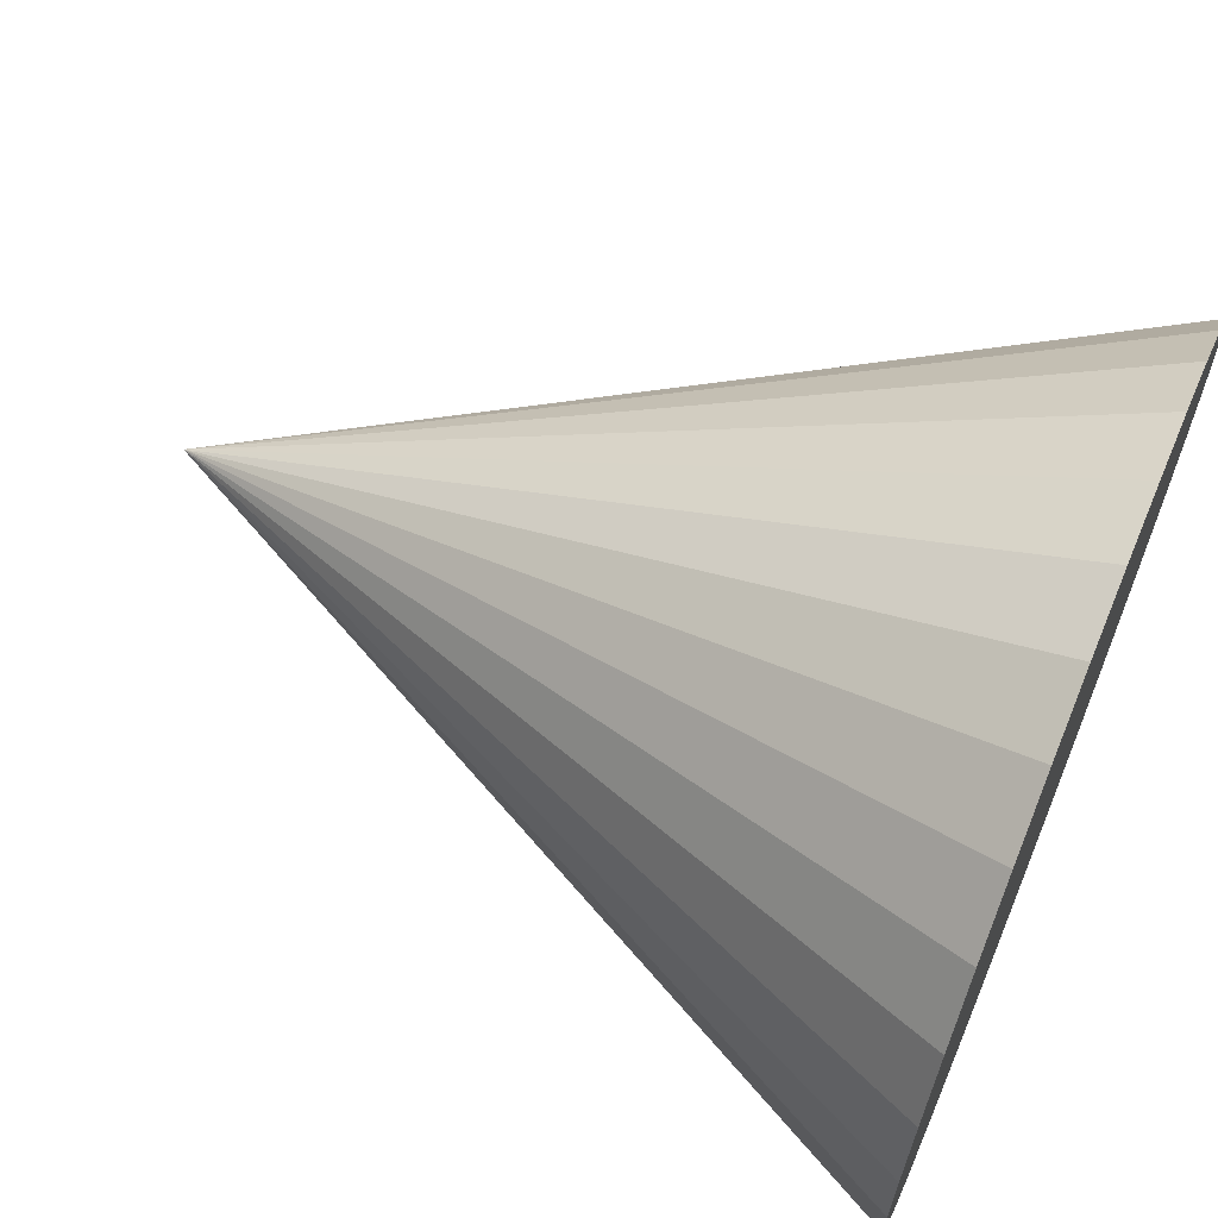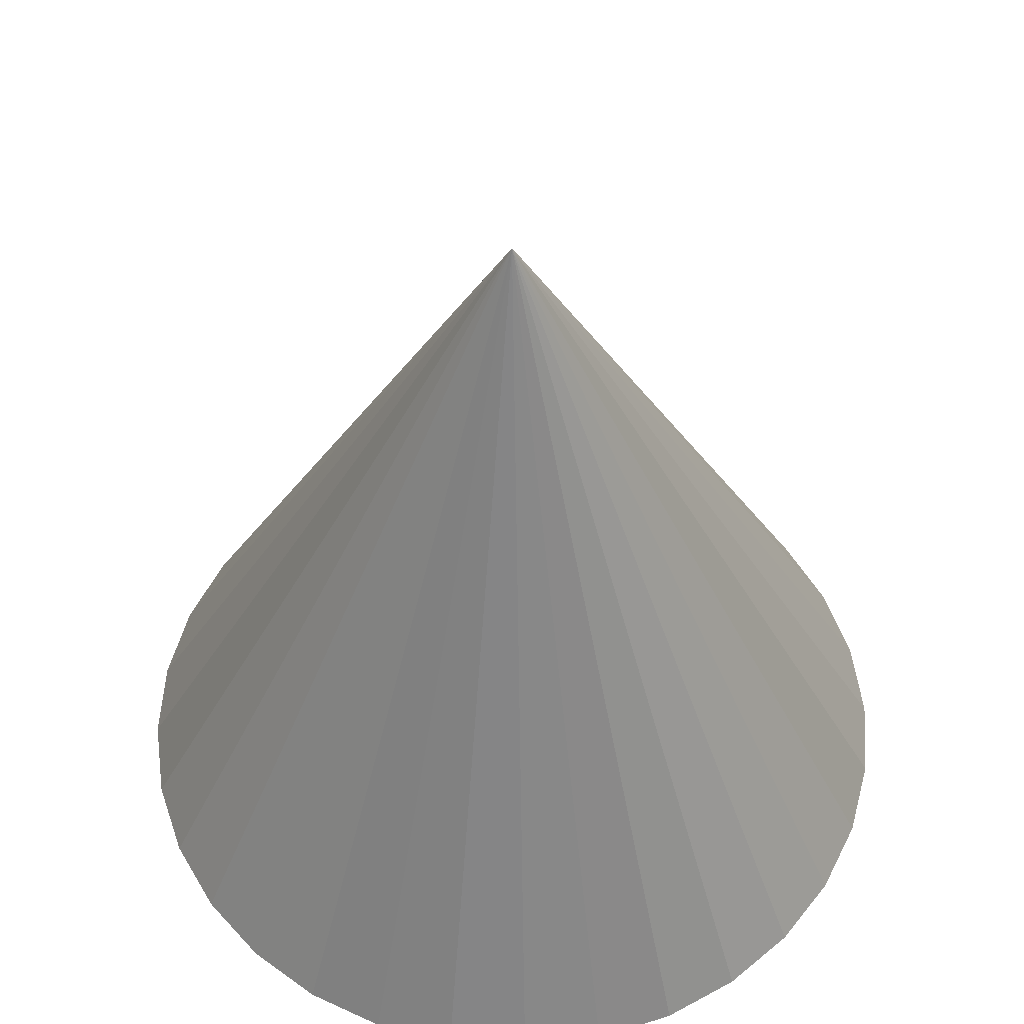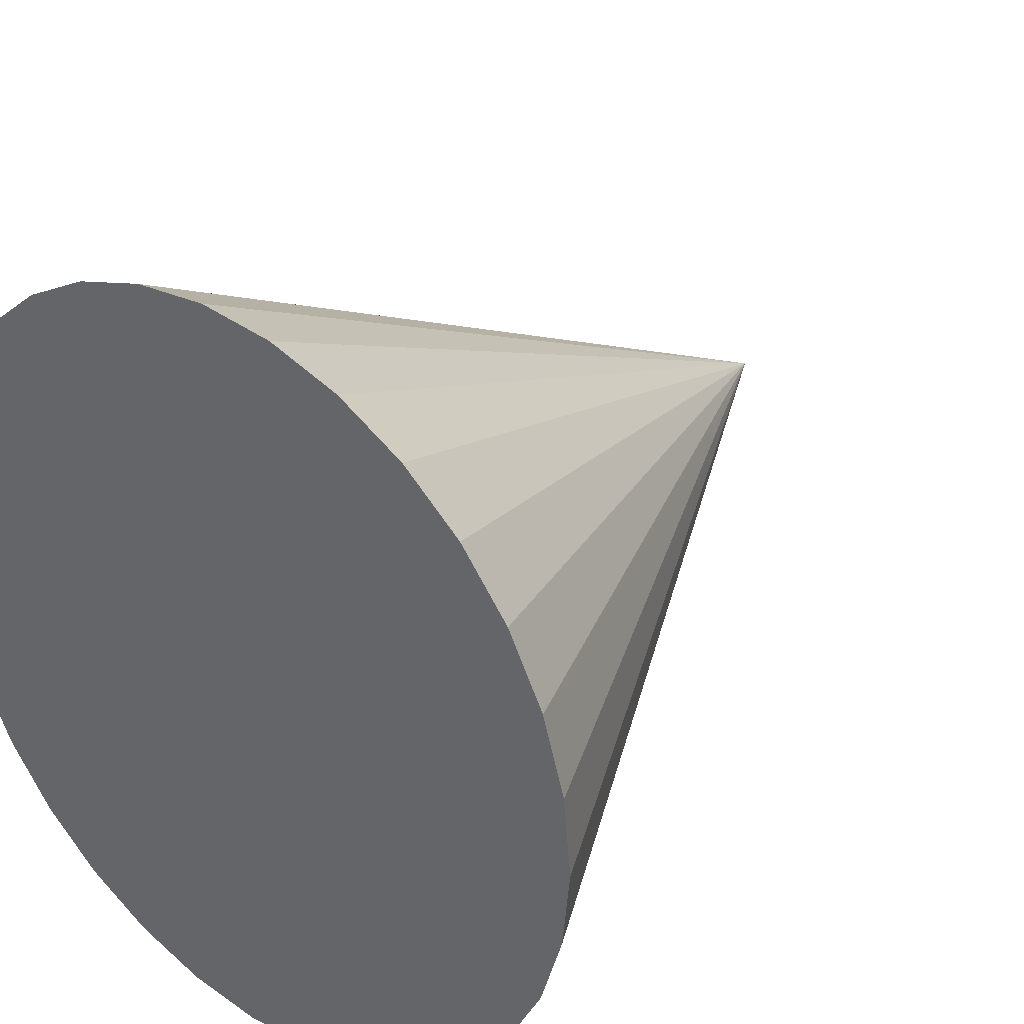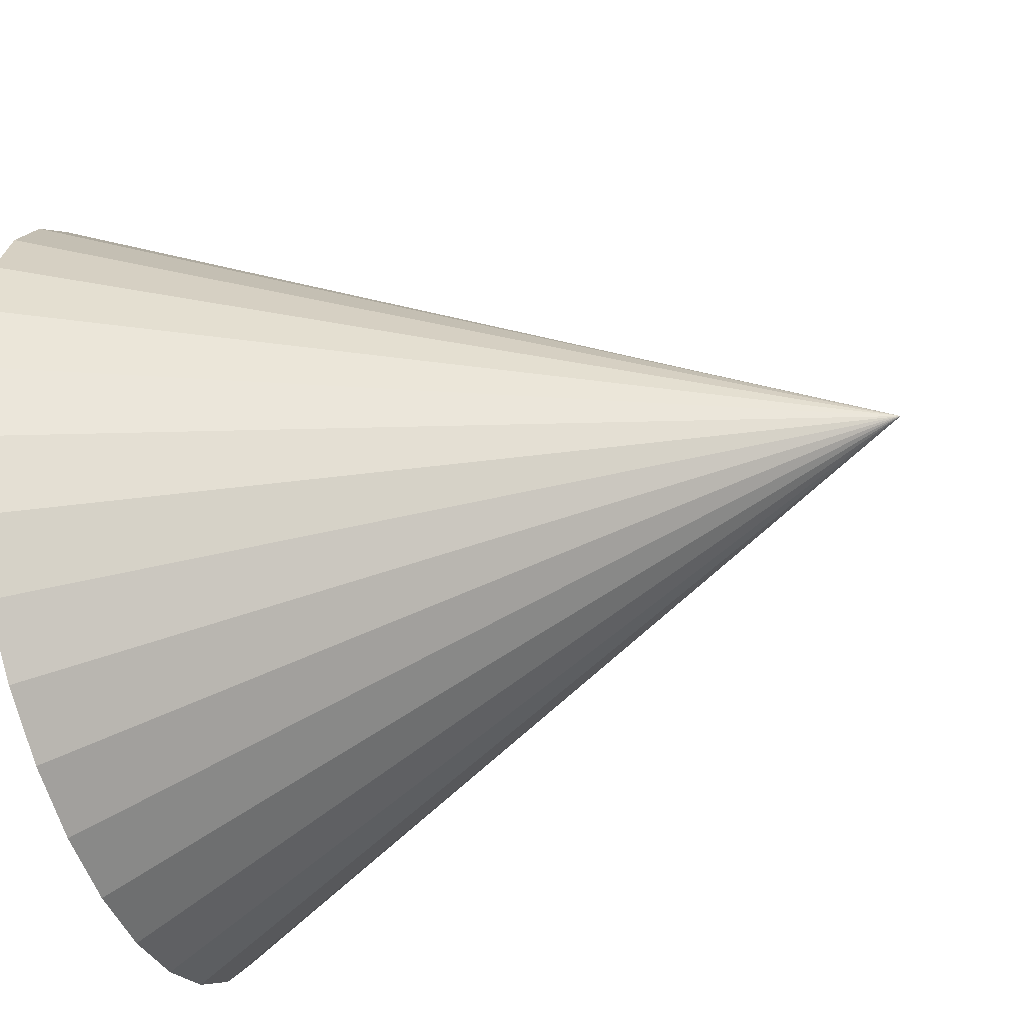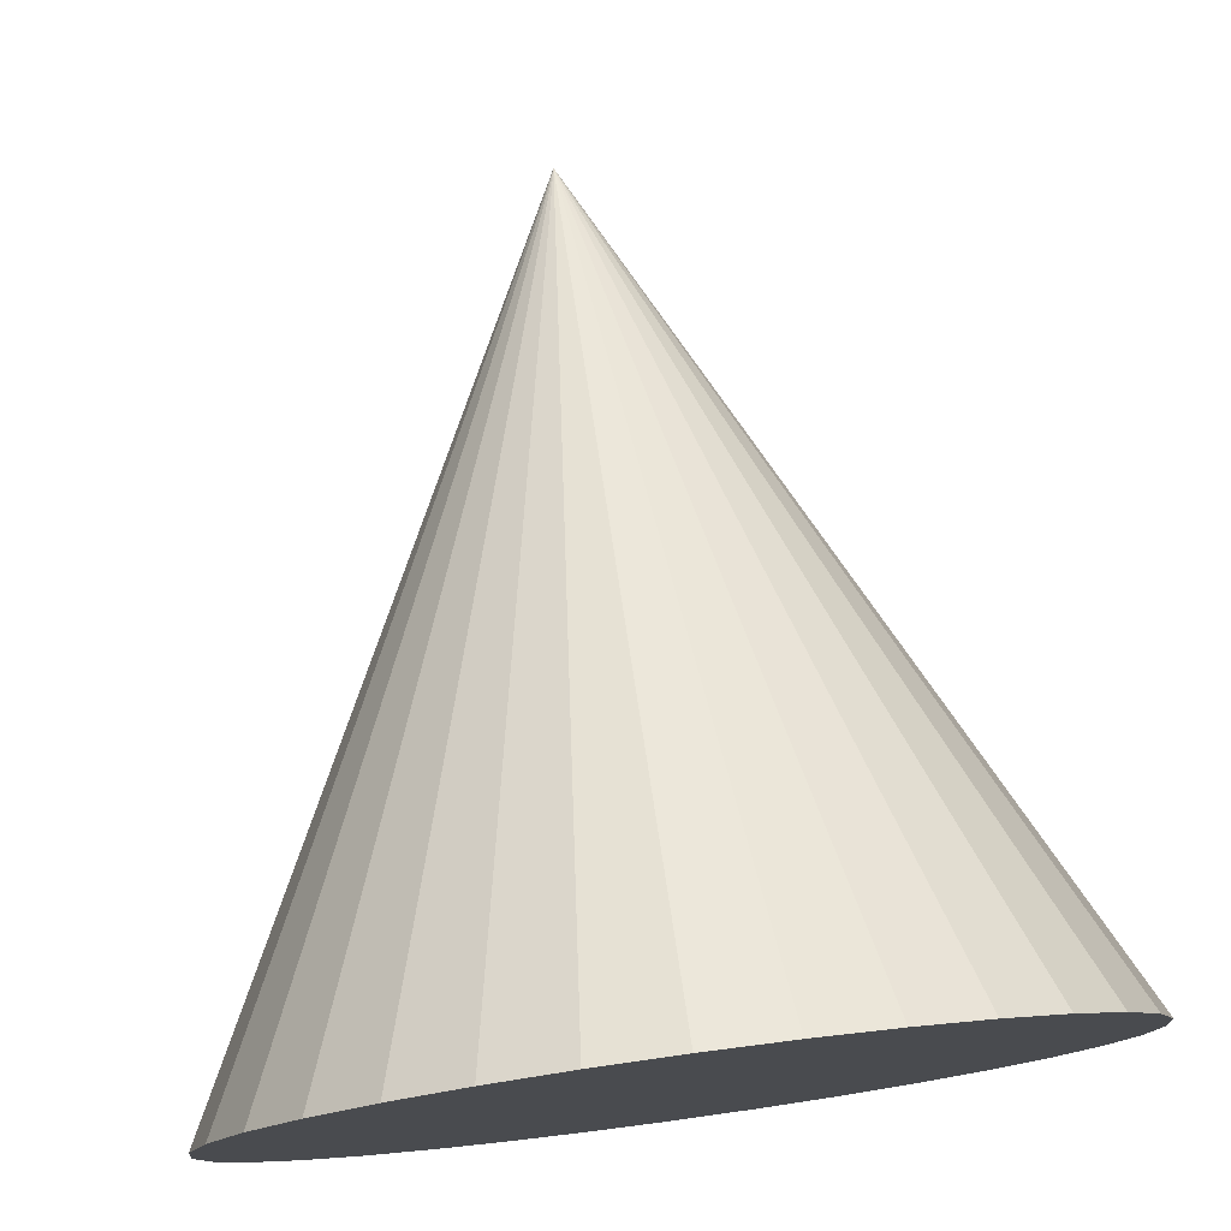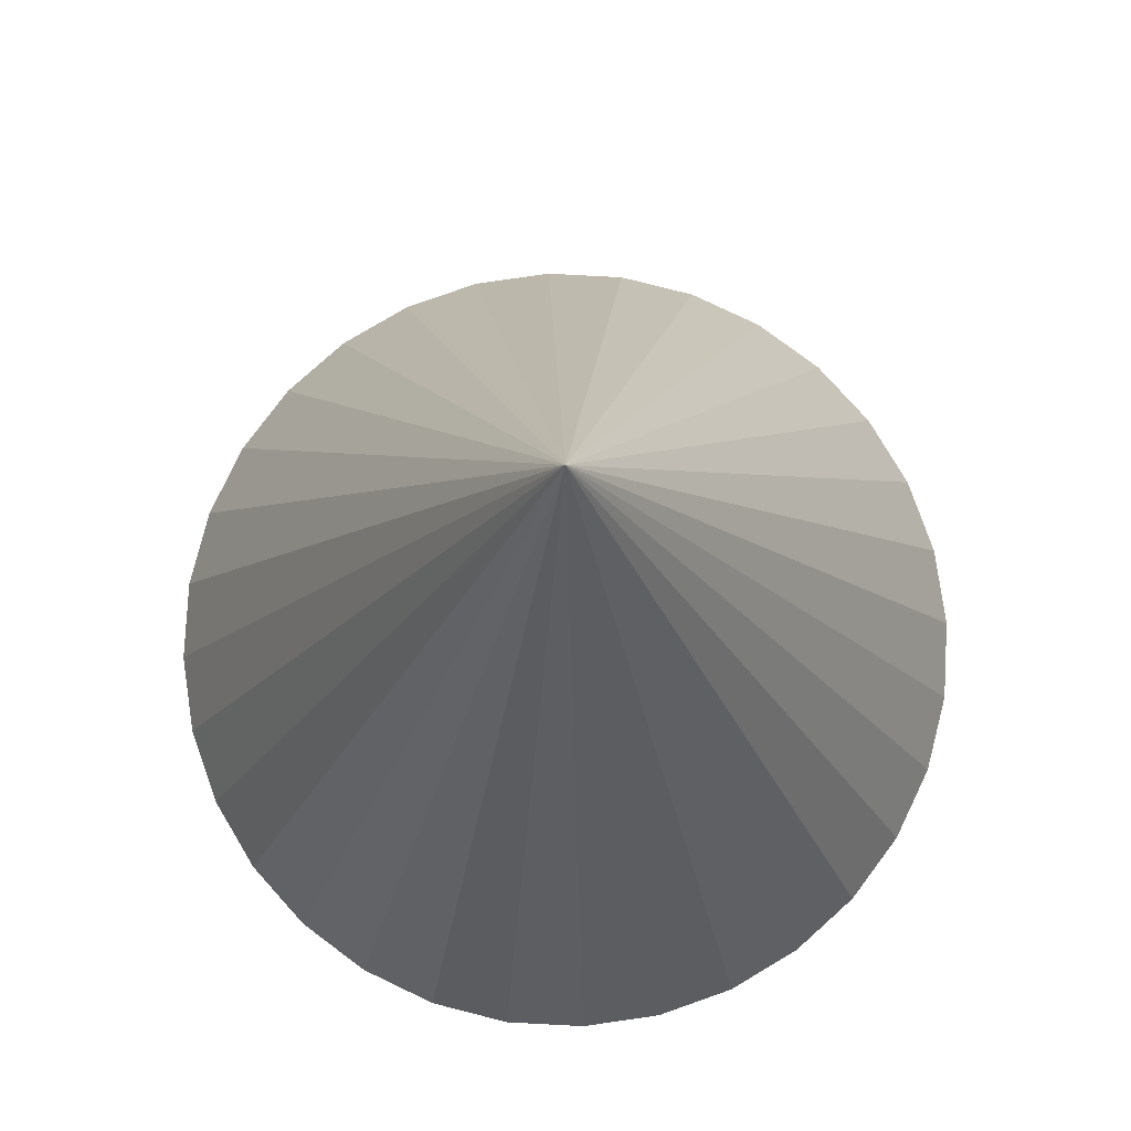
<metadata>
{"format":"obj","ext":"obj","renderer":"f3d","projection":"perspective","resolution":1024,"background":"white","views":[{"elev":64.9,"azim":-67.5,"up":"+Z"},{"elev":54.2,"azim":-170.7,"up":"+Y"},{"elev":32.5,"azim":40.1,"up":"+Z"},{"elev":-48.7,"azim":108.2,"up":"+Z"},{"elev":77.7,"azim":-7.7,"up":"+Z"},{"elev":78.7,"azim":132.4,"up":"+Y"}]}
</metadata>
<code>
o Cone
v 0 0.01943 -0.2083
v 0.04064 0.01943 -0.2043
v 0.07971 0.01943 -0.1925
v 0.1157 0.01943 -0.1732
v 0.1473 0.01943 -0.1473
v 0.1732 0.01943 -0.1157
v 0.1924 0.01943 -0.07973
v 0.2043 0.01943 -0.04064
v 0.2083 0.01943 -0
v 0 0.4361 0
v 0.2043 0.01943 0.04064
v 0.1924 0.01943 0.07973
v 0.1732 0.01943 0.1157
v 0.1473 0.01943 0.1473
v 0.1157 0.01943 0.1732
v 0.07971 0.01943 0.1925
v 0.04064 0.01943 0.2043
v -0 0.01943 0.2083
v -0.04064 0.01943 0.2043
v -0.07971 0.01943 0.1925
v -0.1157 0.01943 0.1732
v -0.1473 0.01943 0.1473
v -0.1732 0.01943 0.1157
v -0.1924 0.01943 0.07973
v -0.2043 0.01943 0.04064
v -0.2083 0.01943 -0
v -0.2043 0.01943 -0.04064
v -0.1924 0.01943 -0.07973
v -0.1732 0.01943 -0.1157
v -0.1473 0.01943 -0.1473
v -0.1157 0.01943 -0.1732
v -0.07971 0.01943 -0.1925
v -0.04064 0.01943 -0.2043
f 1 10 2
f 2 10 3
f 3 10 4
f 4 10 5
f 5 10 6
f 6 10 7
f 7 10 8
f 8 10 9
f 9 10 11
f 11 10 12
f 12 10 13
f 13 10 14
f 14 10 15
f 15 10 16
f 16 10 17
f 17 10 18
f 18 10 19
f 19 10 20
f 20 10 21
f 21 10 22
f 22 10 23
f 23 10 24
f 24 10 25
f 25 10 26
f 26 10 27
f 27 10 28
f 28 10 29
f 29 10 30
f 30 10 31
f 31 10 32
f 32 10 33
f 33 10 1
f 1 2 3 4 5 6 7 8 9 11 12 13 14 15 16 17 18 19 20 21 22 23 24 25 26 27 28 29 30 31 32 33

</code>
